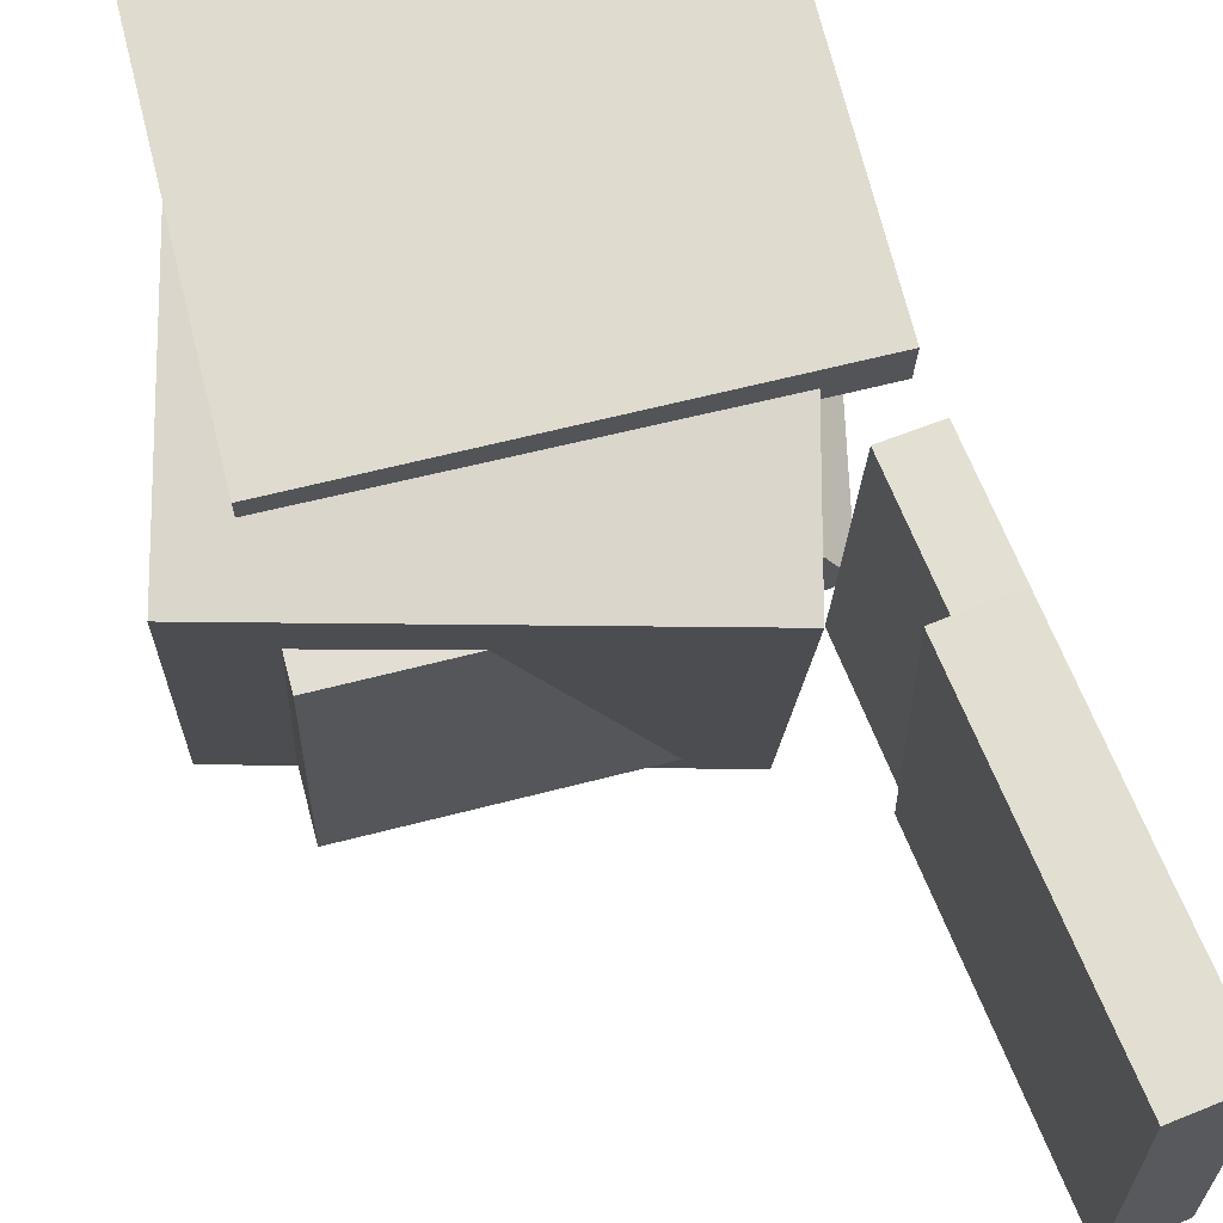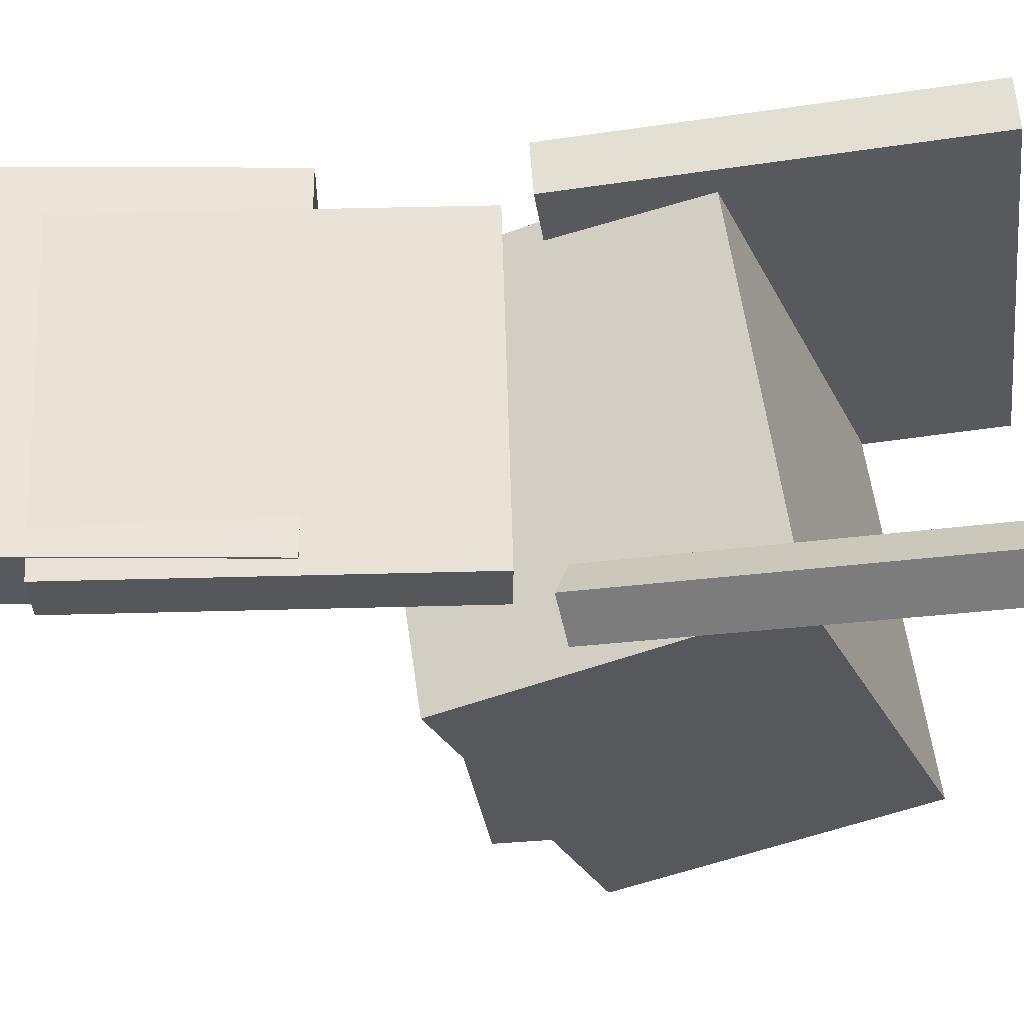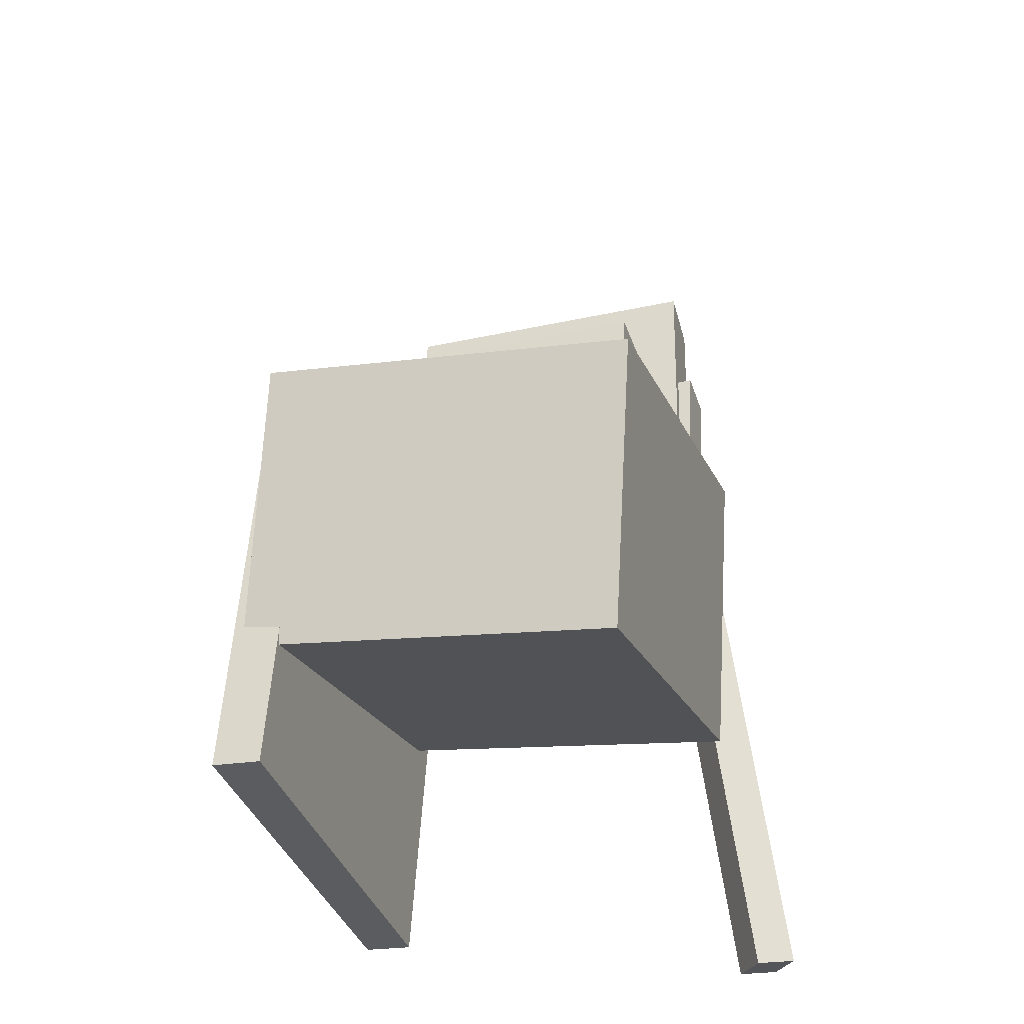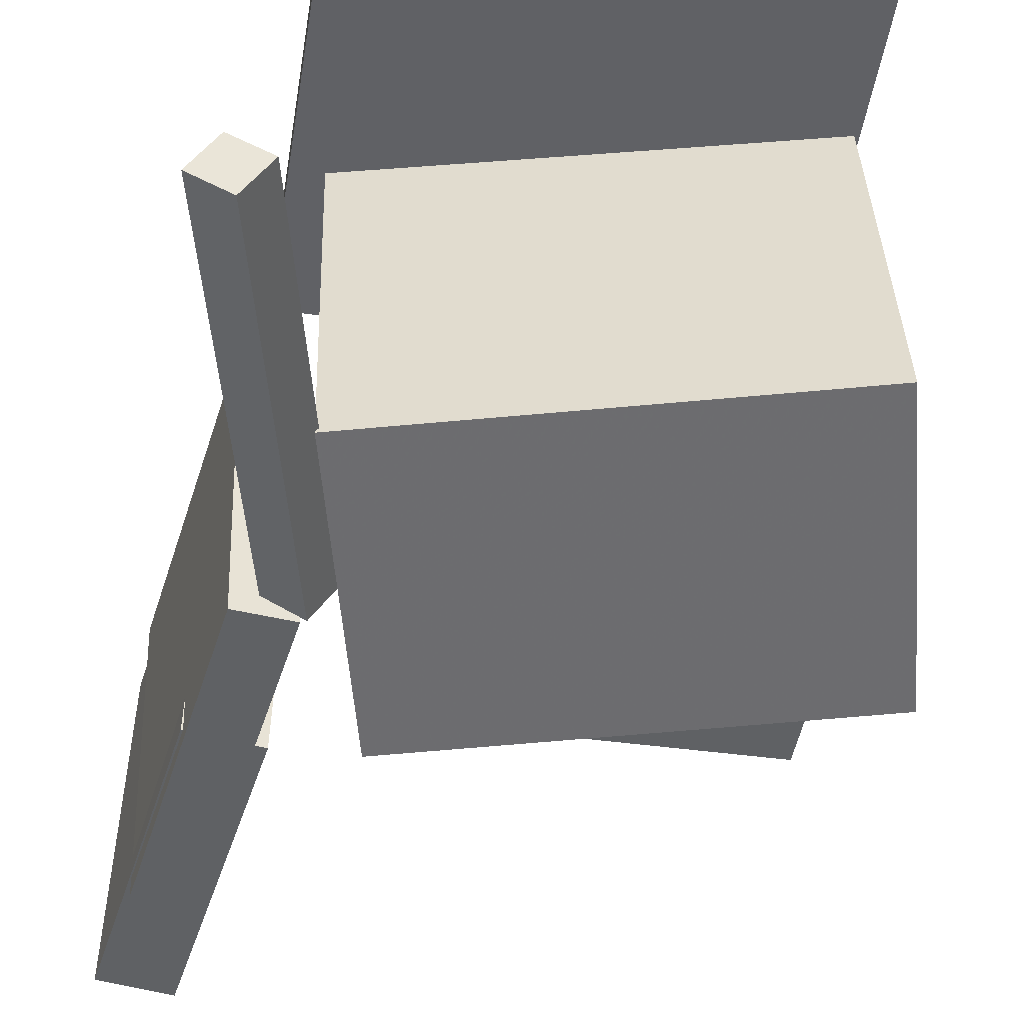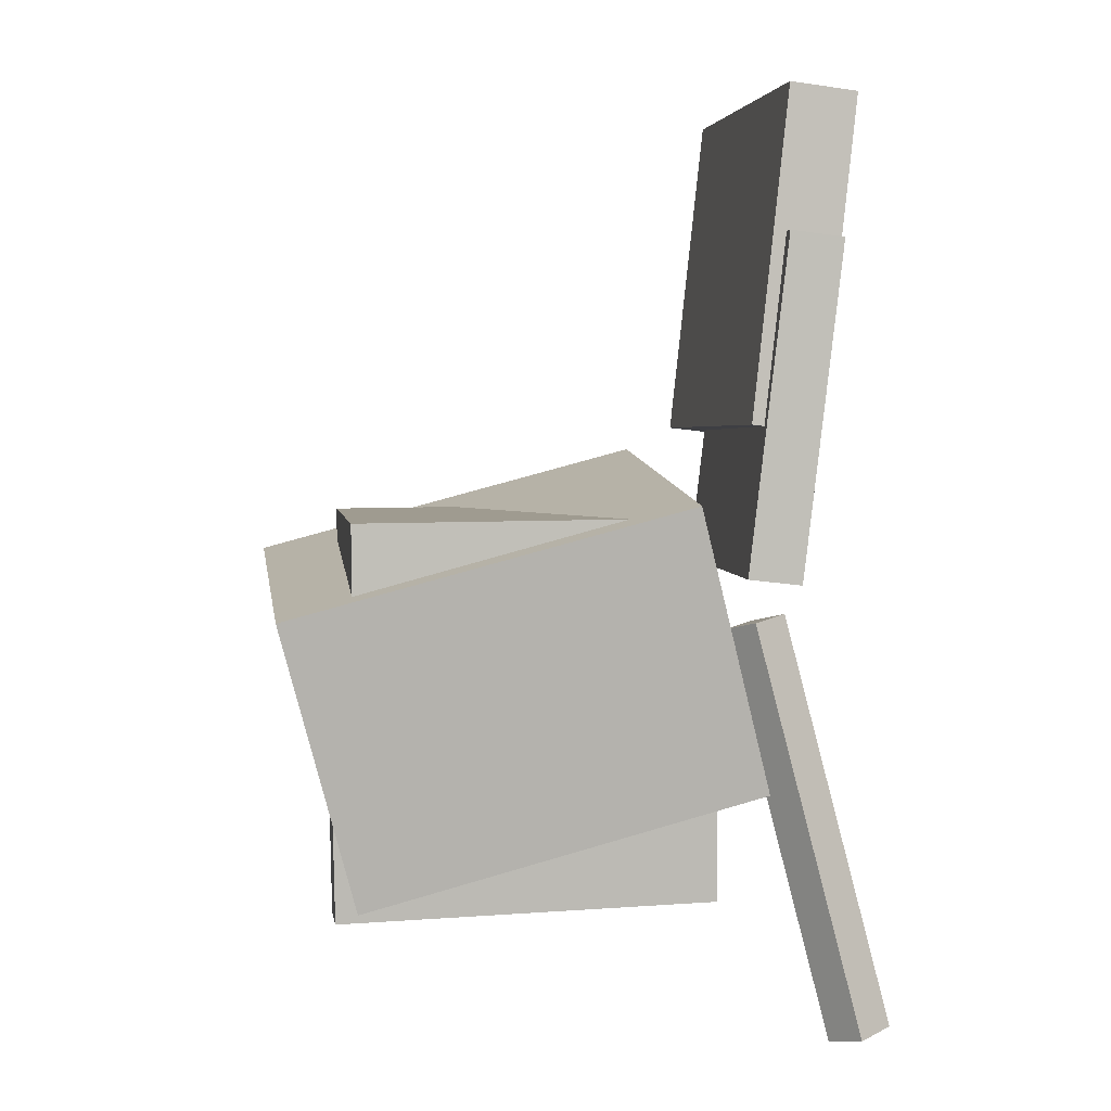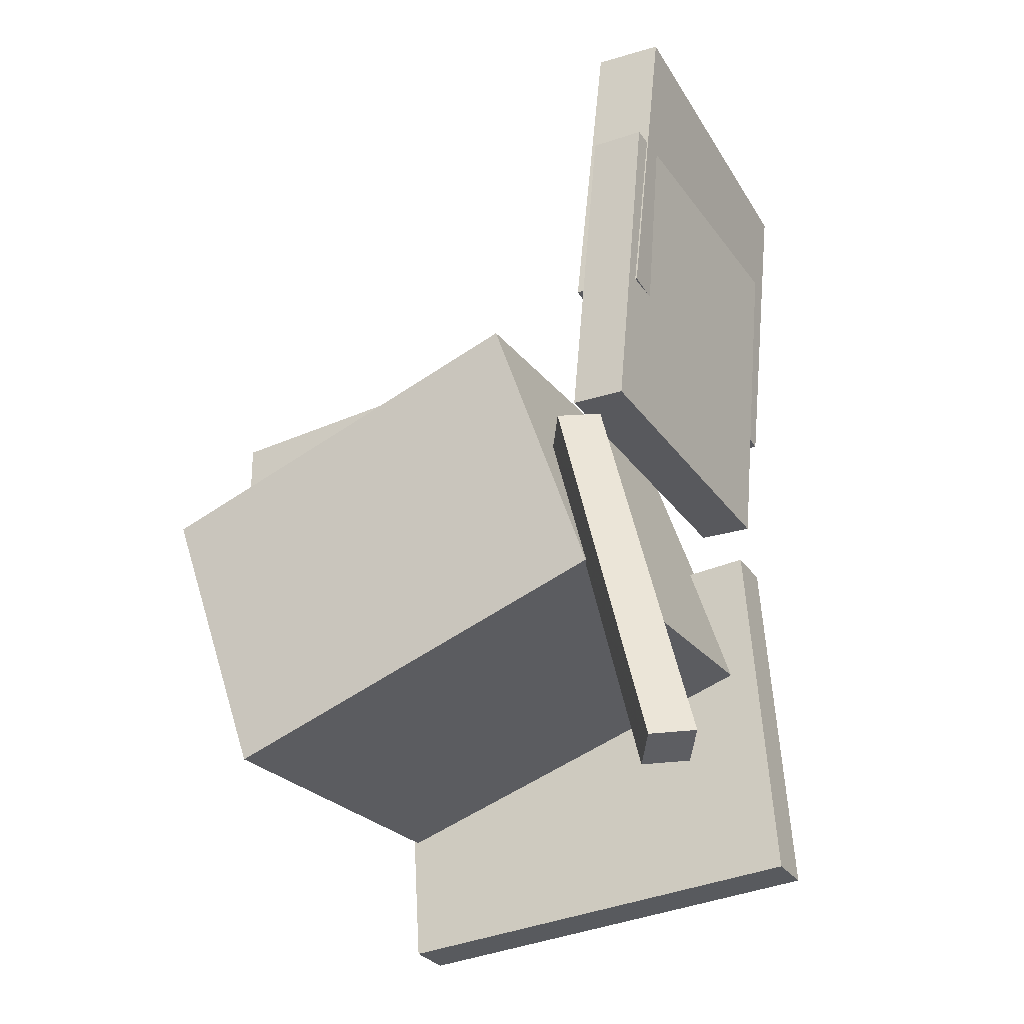
<metadata>
{"format":"obj","ext":"obj","renderer":"f3d","projection":"perspective","resolution":1024,"background":"white","views":[{"elev":66.6,"azim":164.5,"up":"+Z"},{"elev":-28.9,"azim":-84.1,"up":"+Z"},{"elev":-37.7,"azim":106.8,"up":"+Y"},{"elev":-45.7,"azim":-10.8,"up":"+Z"},{"elev":2.6,"azim":170.7,"up":"+Y"},{"elev":-34.5,"azim":-151.5,"up":"+Y"}]}
</metadata>
<code>
v -0.1586 -0.02073 0.1216
v -0.1656 -0.2976 0.1415
v -0.1583 -0.01812 0.158
v -0.1654 -0.2949 0.1779
v 0.1694 -0.02919 0.12
v 0.1623 -0.306 0.1399
v 0.1696 -0.02658 0.1565
v 0.1626 -0.3034 0.1763
f 1.0 7.0 5.0
f 1.0 3.0 7.0
f 1.0 4.0 3.0
f 1.0 2.0 4.0
f 3.0 8.0 7.0
f 3.0 4.0 8.0
f 5.0 7.0 8.0
f 5.0 8.0 6.0
f 1.0 5.0 6.0
f 1.0 6.0 2.0
f 2.0 6.0 8.0
f 2.0 8.0 4.0
v -0.1383 -0.163 -0.1372
v -0.1397 -0.122 0.1495
v -0.07962 0.05015 -0.1674
v -0.08101 0.09114 0.1193
v 0.1628 -0.2441 -0.1241
v 0.1614 -0.2031 0.1625
v 0.2215 -0.03094 -0.1543
v 0.2201 0.01005 0.1323
f 9.0 15.0 13.0
f 9.0 11.0 15.0
f 9.0 12.0 11.0
f 9.0 10.0 12.0
f 11.0 16.0 15.0
f 11.0 12.0 16.0
f 13.0 15.0 16.0
f 13.0 16.0 14.0
f 9.0 13.0 14.0
f 9.0 14.0 10.0
f 10.0 14.0 16.0
f 10.0 16.0 12.0
v -0.1496 0.3605 0.1369
v -0.122 0.1094 0.1368
v -0.1558 0.3598 -0.1189
v -0.1281 0.1087 -0.1189
v -0.2017 0.3548 0.1381
v -0.174 0.1036 0.1381
v -0.2078 0.3541 -0.1176
v -0.1802 0.103 -0.1177
f 17.0 23.0 21.0
f 17.0 19.0 23.0
f 17.0 20.0 19.0
f 17.0 18.0 20.0
f 19.0 24.0 23.0
f 19.0 20.0 24.0
f 21.0 23.0 24.0
f 21.0 24.0 22.0
f 17.0 21.0 22.0
f 17.0 22.0 18.0
f 18.0 22.0 24.0
f 18.0 24.0 20.0
v -0.04032 0.04576 0.07892
v -0.04096 -0.007651 0.0802
v 0.1634 0.04341 0.0831
v 0.1628 -0.009997 0.08437
v -0.03582 0.04039 -0.1441
v -0.03646 -0.01302 -0.1428
v 0.1679 0.03804 -0.1399
v 0.1673 -0.01536 -0.1386
f 25.0 31.0 29.0
f 25.0 27.0 31.0
f 25.0 28.0 27.0
f 25.0 26.0 28.0
f 27.0 32.0 31.0
f 27.0 28.0 32.0
f 29.0 31.0 32.0
f 29.0 32.0 30.0
f 25.0 29.0 30.0
f 25.0 30.0 26.0
f 26.0 30.0 32.0
f 26.0 32.0 28.0
v -0.1945 0.2458 -0.1319
v -0.202 0.252 0.09709
v -0.1534 0.2505 -0.1306
v -0.1609 0.2566 0.09831
v -0.1658 -0.00981 -0.1241
v -0.1733 -0.003659 0.1049
v -0.1247 -0.005161 -0.1228
v -0.1322 0.0009904 0.1061
f 33.0 39.0 37.0
f 33.0 35.0 39.0
f 33.0 36.0 35.0
f 33.0 34.0 36.0
f 35.0 40.0 39.0
f 35.0 36.0 40.0
f 37.0 39.0 40.0
f 37.0 40.0 38.0
f 33.0 37.0 38.0
f 33.0 38.0 34.0
f 34.0 38.0 40.0
f 34.0 40.0 36.0
v -0.2076 -0.3394 -0.128
v -0.1331 -0.0364 -0.1045
v -0.225 -0.3332 -0.1538
v -0.1504 -0.03013 -0.1303
v -0.1808 -0.3445 -0.1473
v -0.1063 -0.04148 -0.1238
v -0.1982 -0.3382 -0.1731
v -0.1237 -0.03521 -0.1496
f 41.0 47.0 45.0
f 41.0 43.0 47.0
f 41.0 44.0 43.0
f 41.0 42.0 44.0
f 43.0 48.0 47.0
f 43.0 44.0 48.0
f 45.0 47.0 48.0
f 45.0 48.0 46.0
f 41.0 45.0 46.0
f 41.0 46.0 42.0
f 42.0 46.0 48.0
f 42.0 48.0 44.0

</code>
